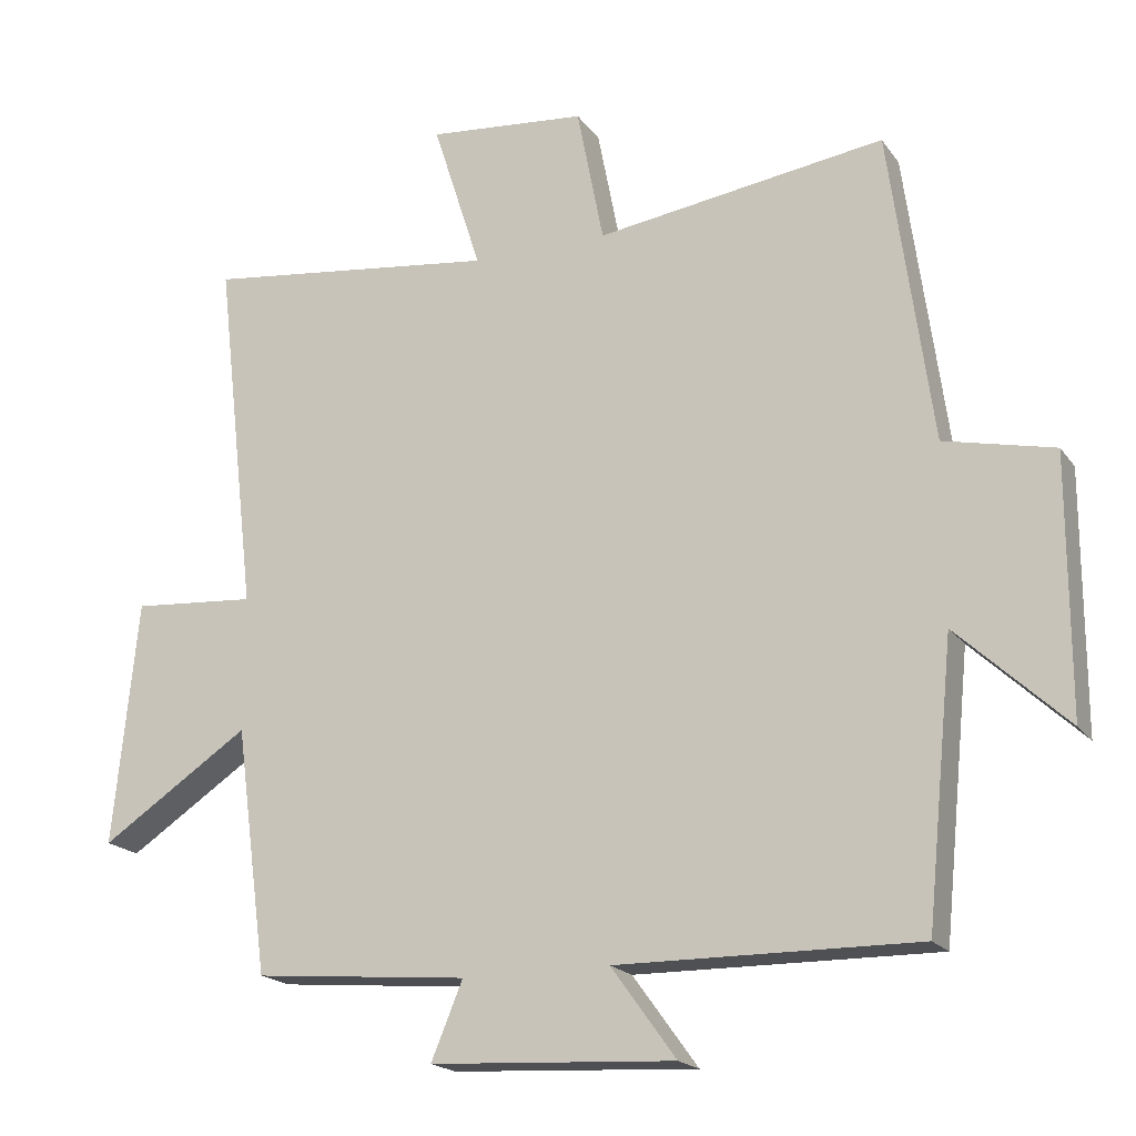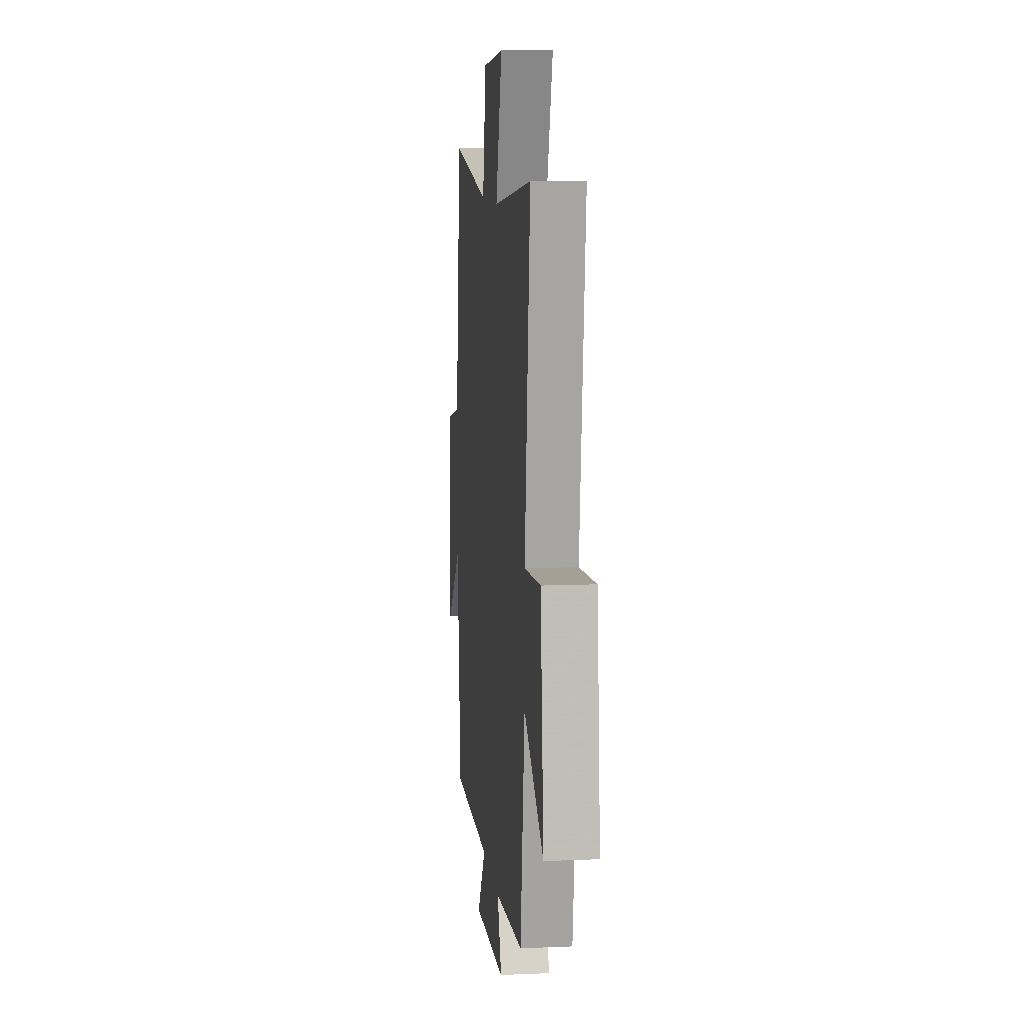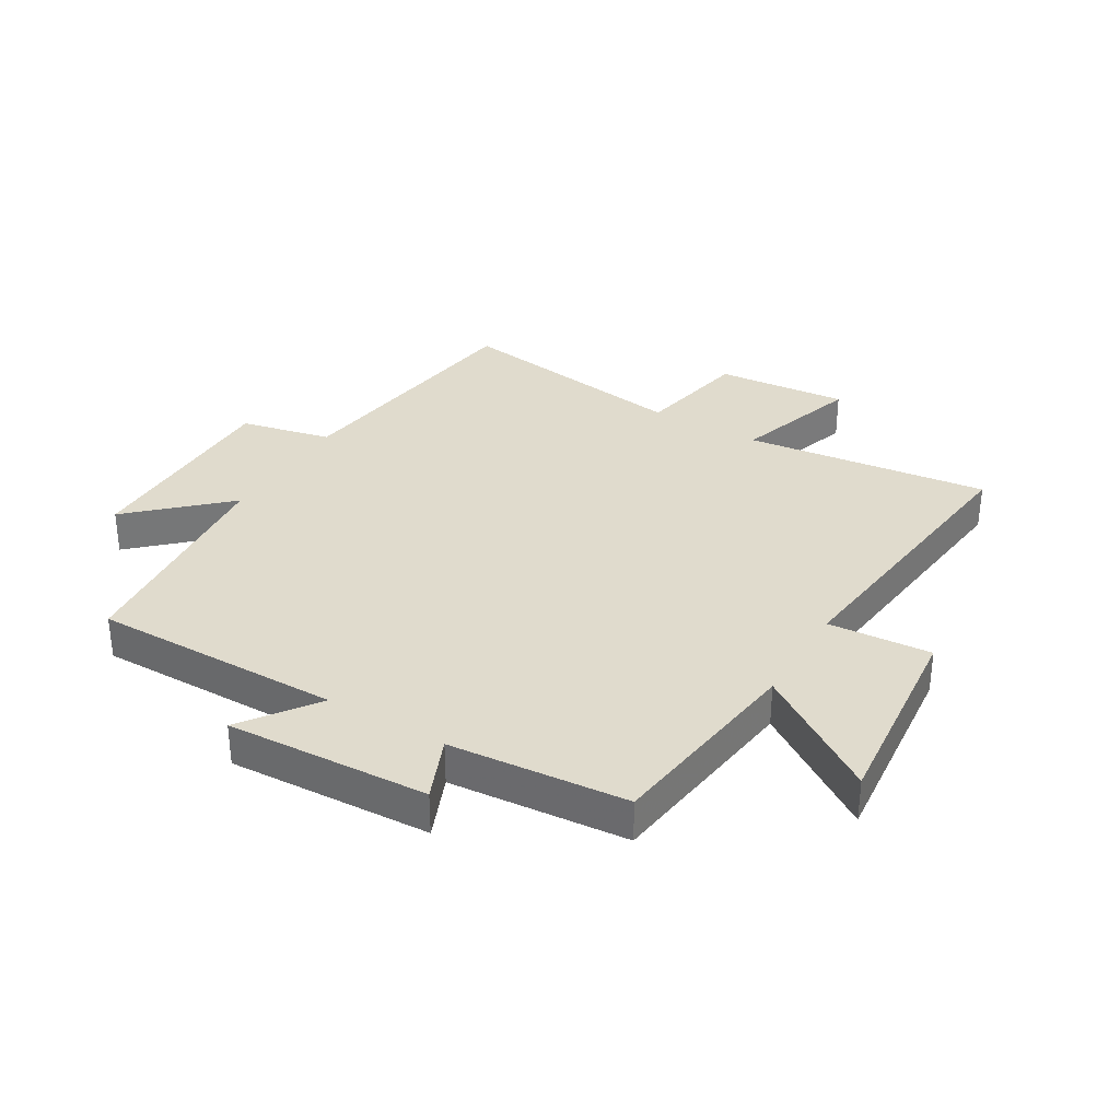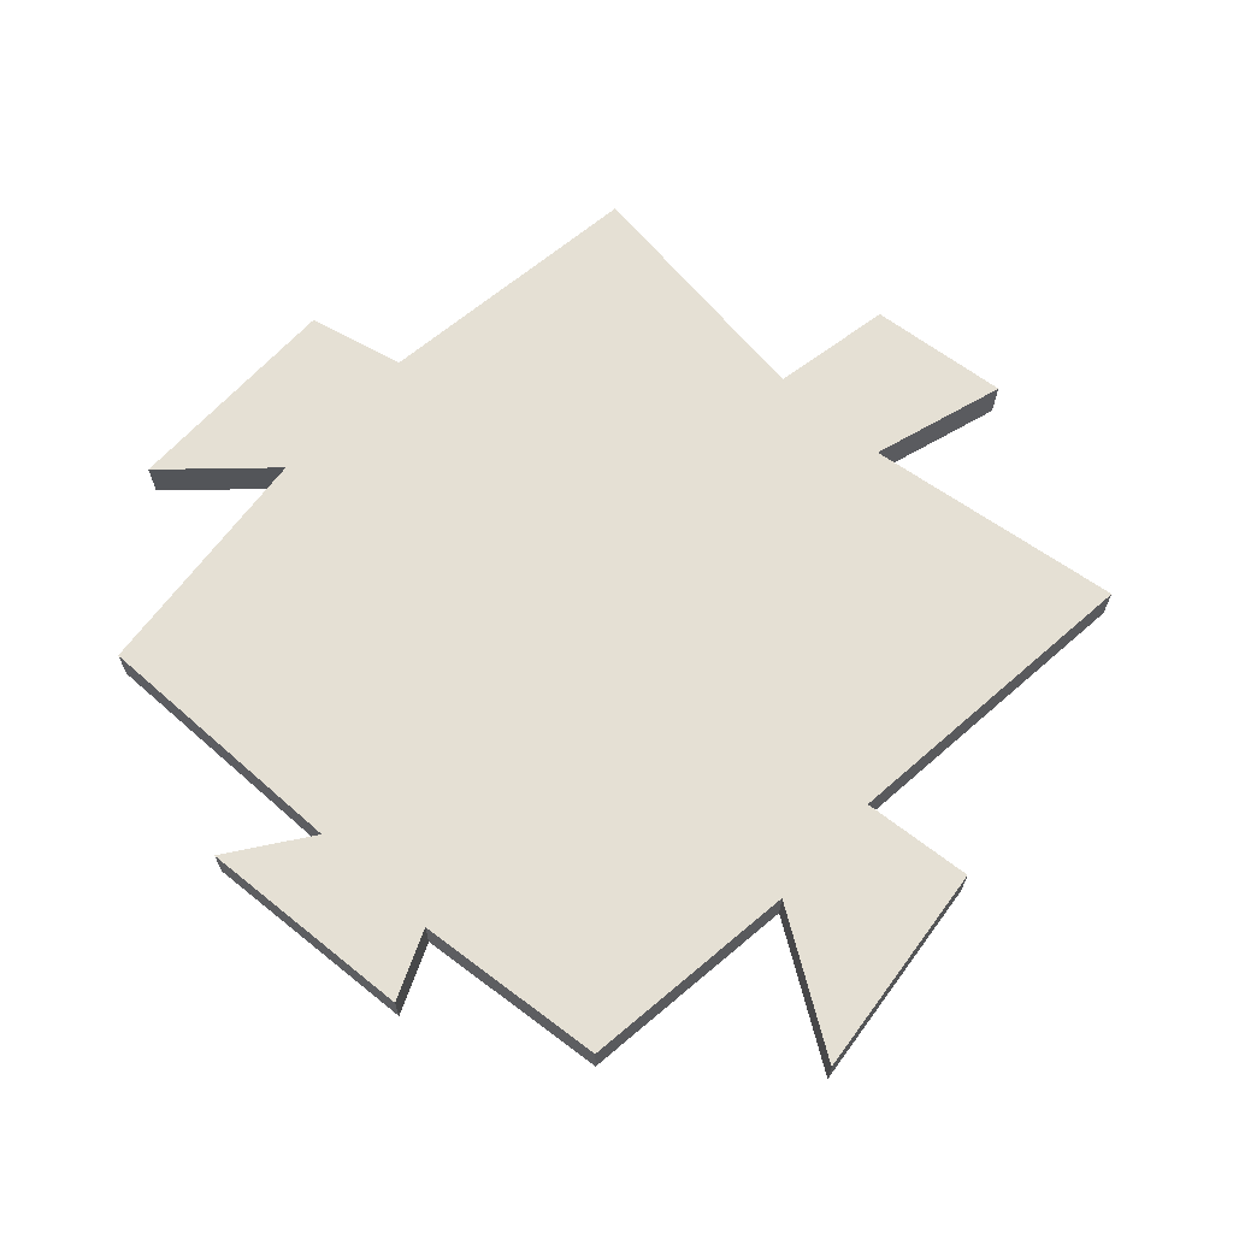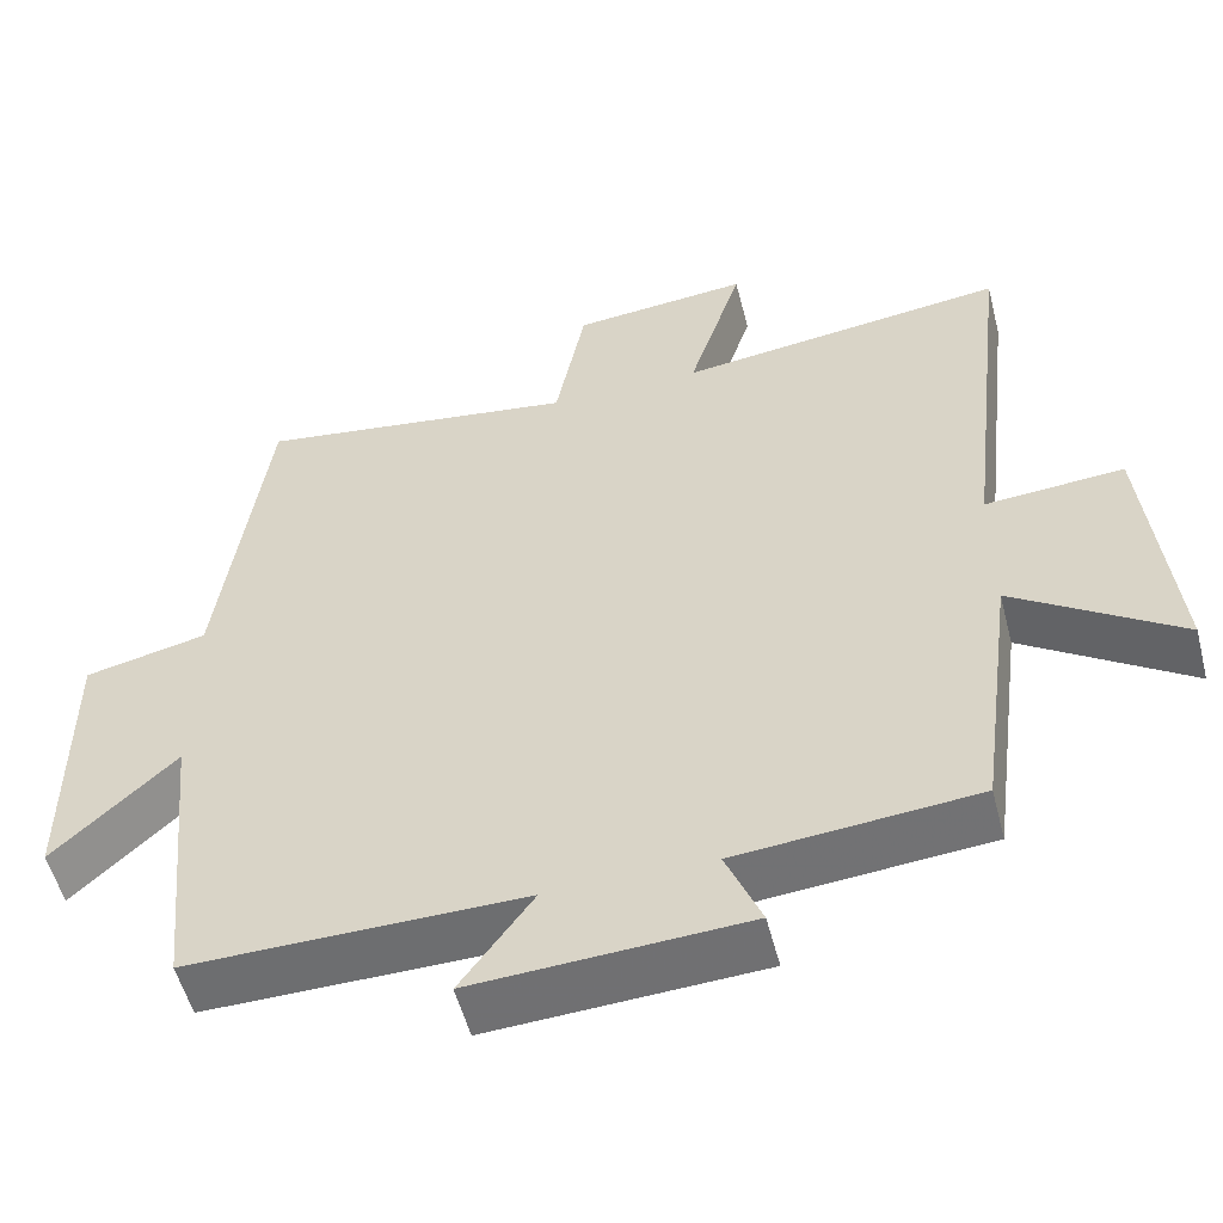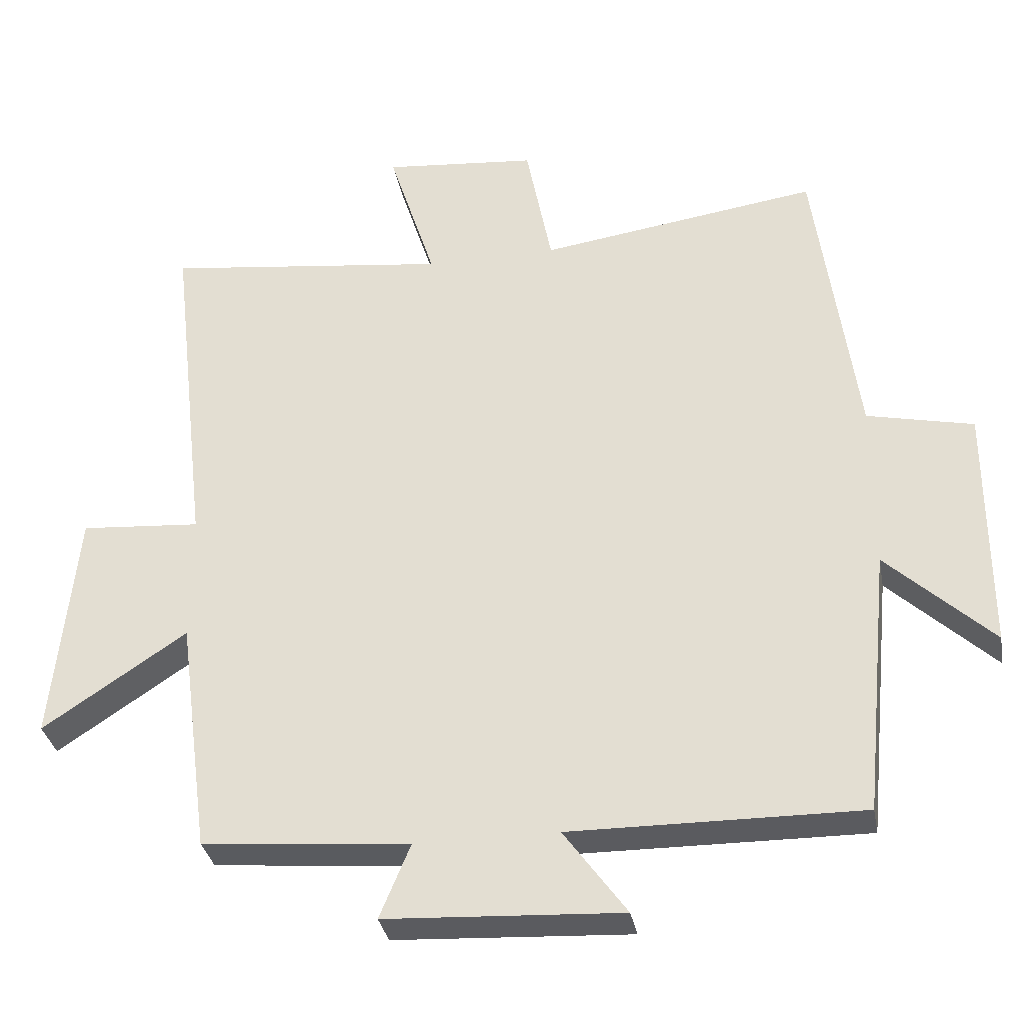
<metadata>
{"format":"obj","ext":"obj","renderer":"f3d","projection":"perspective","resolution":1024,"background":"white","views":[{"elev":-18.9,"azim":24.6,"up":"+Z"},{"elev":10.1,"azim":-96.2,"up":"+Z"},{"elev":33.3,"azim":-149.2,"up":"+Y"},{"elev":65.9,"azim":-137.9,"up":"+Y"},{"elev":-54.0,"azim":-165.6,"up":"+Z"},{"elev":-33.3,"azim":10.3,"up":"+Z"}]}
</metadata>
<code>
v 0.462 0.07 -0.504
v 0.046 0.07 -0.5
v 0.136 0.07 -0.624
v -0.202 0.07 -0.606
v -0.158 0.07 -0.5
v -0.455 0.07 -0.474
v -0.5 0.07 -0.134
v -0.706 0.07 -0.271
v -0.672 0.07 0.067
v -0.5 0.07 0.054
v -0.557 0.07 0.55
v -0.149 0.07 0.5
v -0.216 0.07 0.71
v 0.004 0.07 0.69
v 0.041 0.07 0.5
v 0.441 0.07 0.558
v 0.5 0.07 0.125
v 0.652 0.07 0.091
v 0.652 0.07 -0.263
v 0.5 0.07 -0.121
v 0.462 0 -0.504
v 0.046 0 -0.5
v 0.136 0 -0.624
v -0.202 0 -0.606
v -0.158 0 -0.5
v -0.455 0 -0.474
v -0.5 0 -0.134
v -0.706 0 -0.271
v -0.672 0 0.067
v -0.5 0 0.054
v -0.557 0 0.55
v -0.149 0 0.5
v -0.216 0 0.71
v 0.004 0 0.69
v 0.041 0 0.5
v 0.441 0 0.558
v 0.5 0 0.125
v 0.652 0 0.091
v 0.652 0 -0.263
v 0.5 0 -0.121
f 17 18 19 20
f 15 16 17 20
f 15 20 1 2
f 12 13 14 15
f 12 15 2
f 10 11 12 2
f 7 8 9 10
f 5 6 7 10
f 5 10 2 3
f 3 4 5
f 40 39 38 37
f 40 37 36 35
f 22 21 40 35
f 35 34 33 32
f 22 35 32
f 22 32 31 30
f 30 29 28 27
f 30 27 26 25
f 23 22 30 25
f 25 24 23
f 1 21 22 2
f 2 22 23 3
f 3 23 24 4
f 4 24 25 5
f 5 25 26 6
f 6 26 27 7
f 7 27 28 8
f 8 28 29 9
f 9 29 30 10
f 10 30 31 11
f 11 31 32 12
f 12 32 33 13
f 13 33 34 14
f 14 34 35 15
f 15 35 36 16
f 16 36 37 17
f 17 37 38 18
f 18 38 39 19
f 19 39 40 20
f 20 40 21 1

</code>
